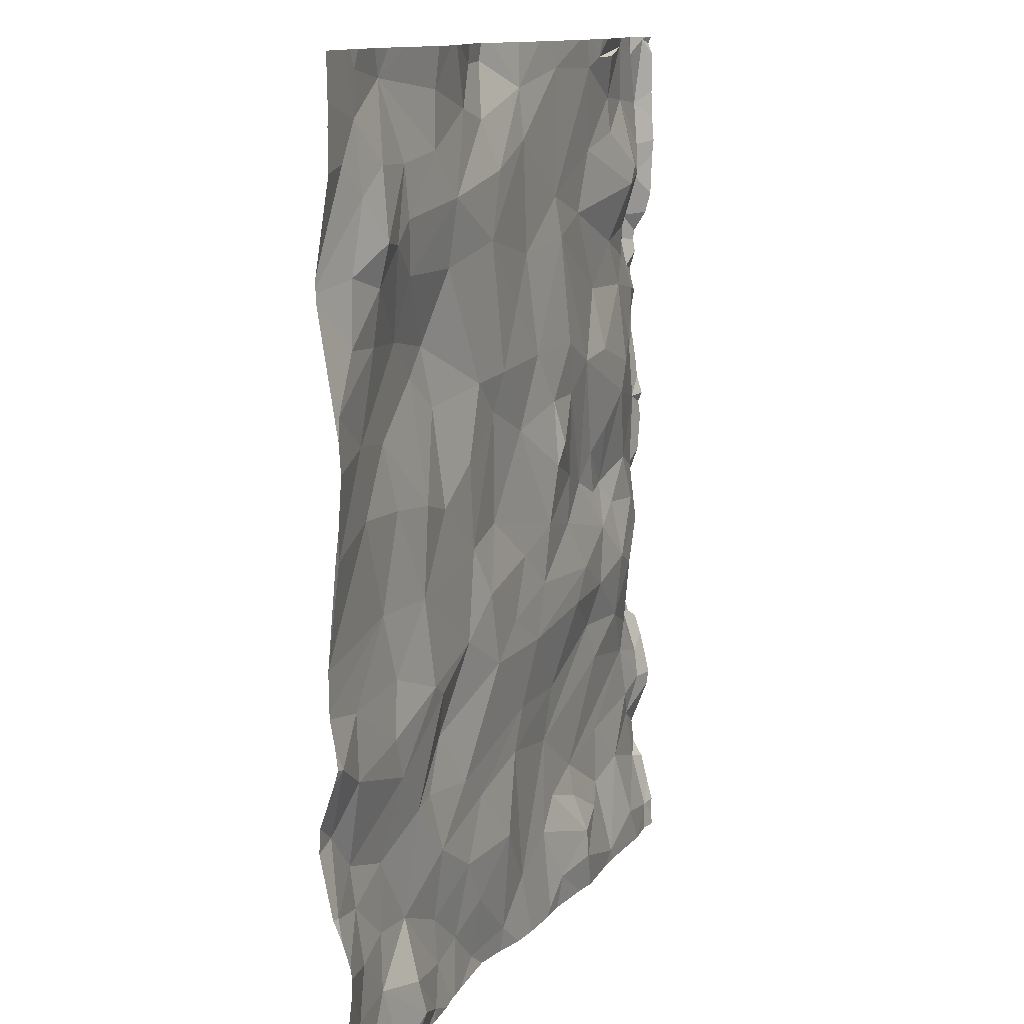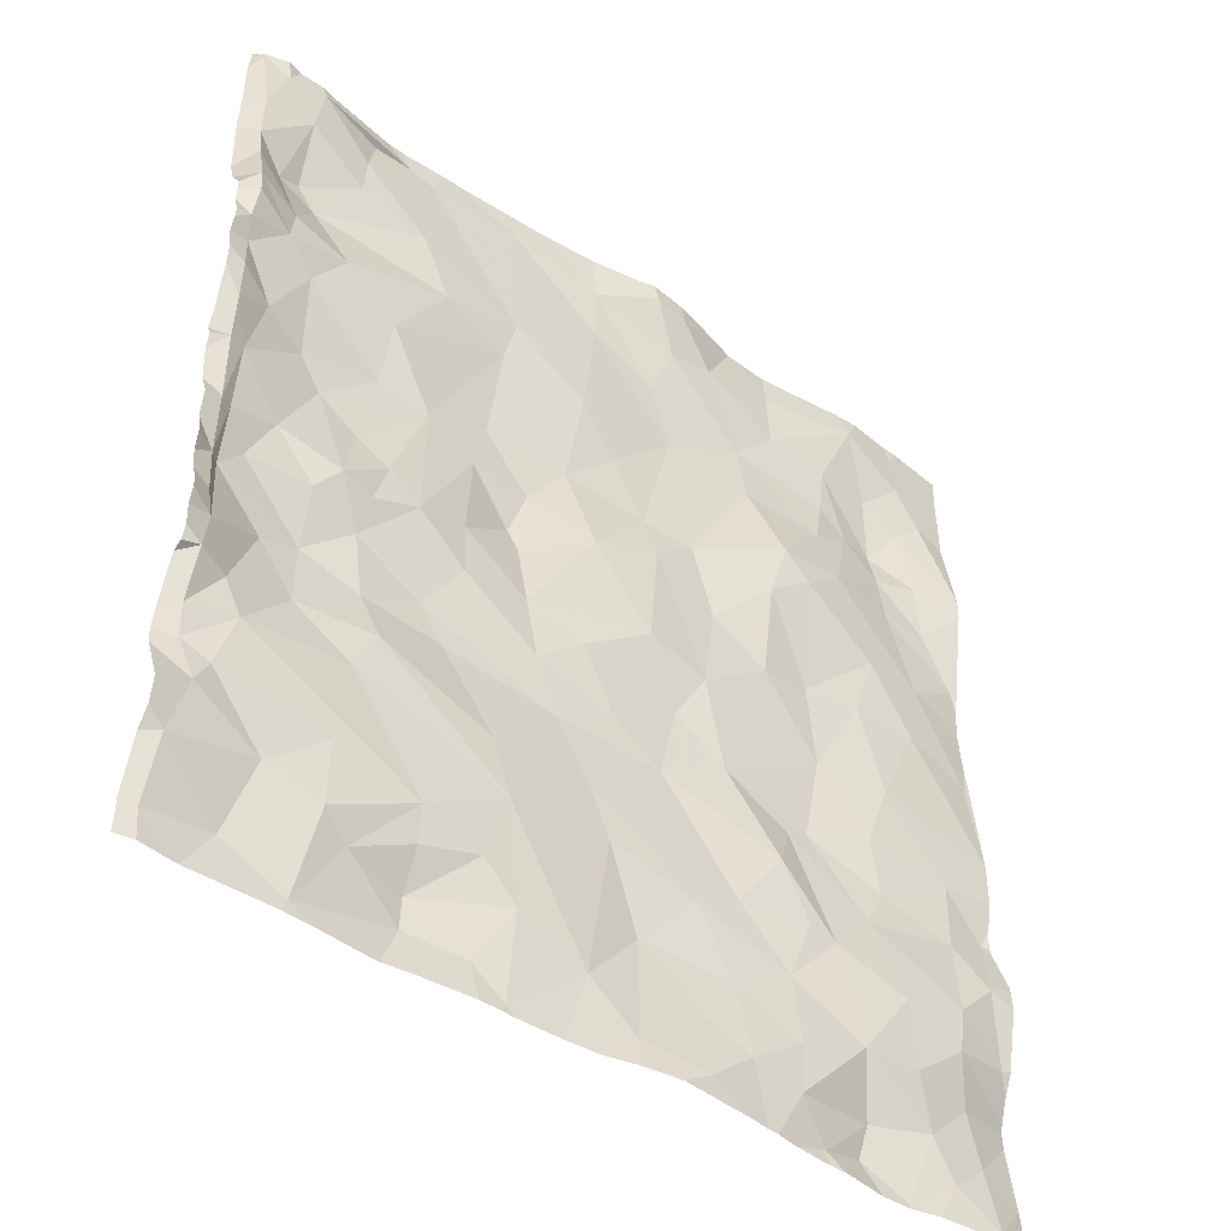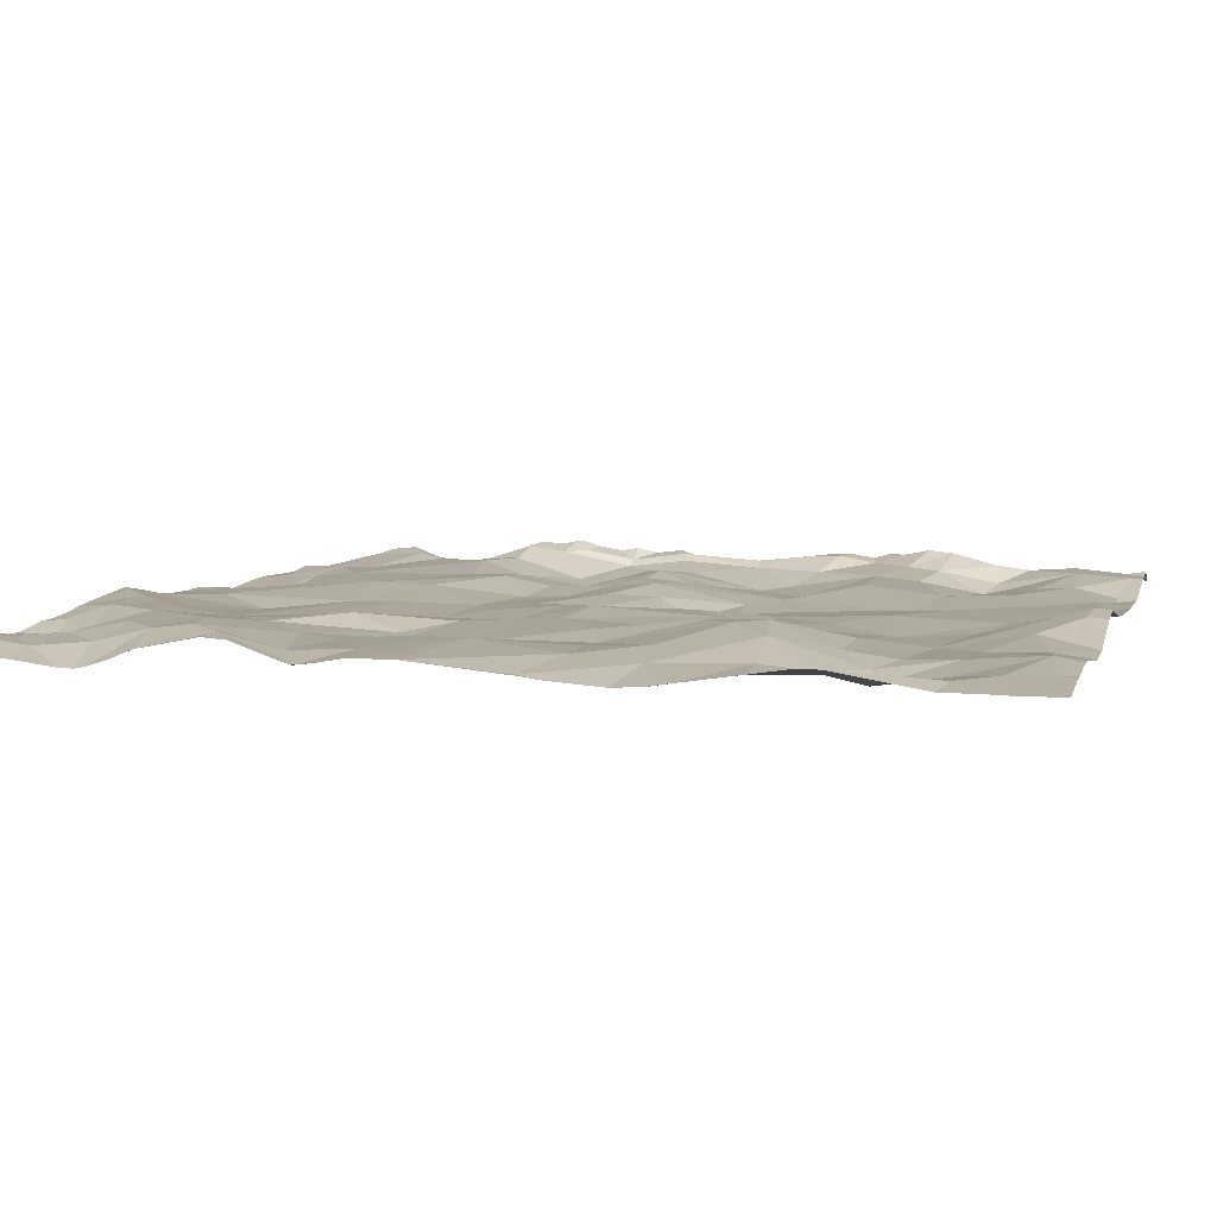
<metadata>
{"format":"obj","ext":"obj","renderer":"f3d","projection":"perspective","resolution":1024,"background":"white","views":[{"elev":12.1,"azim":111.2,"up":"+Y"},{"elev":-46.5,"azim":-38.8,"up":"+Y"},{"elev":7.3,"azim":105.5,"up":"+Z"}]}
</metadata>
<code>
v -20.35 -5.42 -2.176
v -15.73 -3.825 -2.055
v -16.32 -3.98 -2.053
v -15.81 -4.344 -1.952
v -19.02 -5.352 -2.213
v -18.69 -5.39 -2.149
v -19.02 -5.177 -2.201
v -19.6 -5.52 -2.176
v -19.84 -4.905 -2.117
v -19.96 -5.347 -2.197
v -18.69 -4.833 -2.076
v -18.57 -4.429 -2.054
v -19.04 -4.732 -2.062
v -17.8 -5.428 -2.075
v -19.9 -0.9169 -2.174
v -19.07 -1.048 -2.091
v -19.25 -0.6584 -2.095
v -16.88 -5.044 -1.997
v -17.19 -5.276 -2.001
v -16.88 -5.323 -2.017
v -20.25 -4.715 -2.06
v -20.34 -5.056 -2.083
v -20.16 -4.016 -2.064
v -20.06 -4.201 -2.075
v -19.78 -3.859 -2.129
v -16.48 -4.885 -1.983
v -17.76 -4.794 -2.133
v -17.41 -5.099 -2.076
v -16.87 -4.596 -2.057
v -15.67 -5.178 -2.073
v -19.53 -5.006 -2.082
v -19.37 -5.124 -2.131
v -19.32 -3.836 -2.084
v -19.45 -4.089 -2.095
v -16.93 -2.565 -2.059
v -17.35 -2.887 -2.067
v -16.57 -3.006 -2.084
v -16.21 -3.73 -2.06
v -15.75 -3.447 -2.034
v -16.66 -3.543 -2.108
v -17.22 -3.423 -2.086
v -16.8 -3.616 -2.1
v -16.69 -5.519 -2.083
v -17.44 -4.434 -2.076
v -17.22 -4.805 -2.082
v -17.61 -3.649 -2.123
v -18.26 -3.658 -2.131
v -18.06 -4.052 -2.102
v -15.76 -4.884 -2.056
v -15.82 -4.586 -1.983
v -16.16 -5.566 -2.104
v -15.88 -5.365 -2.059
v -20.16 -4.546 -2.084
v -19.53 -4.625 -2.073
v -15.48 -4.516 -2.039
v -18.5 -5.546 -2.132
v -17.27 -2.349 -2.077
v -19.16 -2.823 -2.079
v -19.34 -2.654 -2.094
v -19.43 -2.941 -2.083
v -17.26 -0.3142 -2.048
v -17.5 -0.07292 -1.981
v -17.54 -0.3881 -2.042
v -19.75 -3.067 -2.104
v -19.47 -3.177 -2.145
v -19.63 -2.906 -2.056
v -17.66 -2.113 -2.07
v -17.4 -1.904 -2.083
v -17.72 -1.879 -2.114
v -15.89 -2.426 -2.042
v -15.46 -2.551 -2.083
v -15.8 -2.012 -2.058
v -18.62 -0.1207 -2.104
v -19.21 -0.1346 -2.115
v -18.6 -0.9052 -2.111
v -20.13 -1.99 -2.091
v -19.92 -1.594 -2.084
v -20.32 -1.663 -2.045
v -16.92 -1.975 -1.989
v -16.82 -1.615 -1.963
v -19.75 -3.434 -2.188
v -19.41 -3.56 -2.149
v -18.06 -2.292 -2.088
v -17.73 -2.808 -2.045
v -17.51 -1.079 -2.127
v -16.99 -1.19 -2.066
v -16.4 -1.535 -1.988
v -15.97 -1.505 -2.062
v -15.99 -1.193 -2.095
v -16.28 -3.402 -2.038
v -20.15 -0.8547 -2.133
v -20.02 -0.7996 -2.159
v -20.04 -0.3666 -2.043
v -19.4 -1.567 -2.08
v -18.66 -1.16 -2.132
v -20.07 -1.216 -2.057
v -20.13 -3.105 -2.116
v -20.27 -3.28 -2.107
v -20.33 -0.885 -2.041
v -20.34 -0.6785 -2.065
v -19.52 -2.504 -2.137
v -19.65 -0.3388 -2.085
v -19.66 -0.5637 -2.102
v -20.23 -2.411 -2.088
v -19.99 -2.793 -2.105
v -19.74 -2.294 -2.177
v -15.63 -0.5257 -2.055
v -19.41 -1.964 -2.165
v -19.88 -2.11 -2.16
v -17.92 -3.46 -2.112
v -17.52 -3.197 -2.113
v -16.66 -1.772 -1.962
v -15.8 -0.7041 -2.088
v -15.8 -0.3045 -2.047
v -16.04 -0.5541 -2.097
v -16.41 -0.8675 -2.082
v -16.21 -0.9858 -2.104
v -16.39 -0.5683 -2.066
v -15.68 -1.481 -2.072
v -17.65 -0.6817 -2.116
v -18.06 -0.5265 -2.106
v -16.2 -0.1139 -2.002
v -16.8 -0.1911 -2.073
v -20.3 -3.734 -2.027
v -19.97 -3.532 -2.166
v -17.96 -4.314 -2.094
v -18.66 -4.09 -2.074
v -20.34 -4.268 -2.092
v -18.48 -5.021 -2.09
v -20.32 -4.453 -2.12
v -15.63 -5.552 -2.024
v -16.43 -5.426 -2.137
v -16.39 -5.222 -2.106
v -17.44 -5.495 -2.002
v -16.02 -5.142 -2.049
v -18.08 -5.181 -2.096
v -19.02 -4.937 -2.104
v -18.39 -3.324 -2.128
v -18.45 -2.166 -2.164
v -18.73 -1.835 -2.168
v -18.81 -2.172 -2.149
v -16.75 -4.222 -2.029
v -17.18 -4.272 -2.075
v -19.06 -3.367 -2.169
v -15.47 -3.673 -2.085
v -15.58 -4.102 -1.955
v -16.92 -3.92 -2.018
v -18.93 -3.578 -2.159
v -16.18 -4.451 -1.968
v -16.58 -4.262 -2.032
v -16.12 -4.842 -1.994
v -18.12 -3.092 -2.099
v -18.45 -2.962 -2.14
v -18.85 -3.032 -2.116
v -16.62 -2.48 -2.088
v -16.15 -3.01 -2.018
v -18.49 -2.58 -2.18
v -20.1 -1.417 -2.039
v -20.34 -1.165 -1.971
v -20.34 -1.322 -1.956
v -19.71 -1.286 -2.084
v -16.77 -0.5188 -2.081
v -16.47 -1.179 -2.055
v -19.98 -0.01888 -2.056
v -19.11 -2.001 -2.149
v -18.23 -1.846 -2.138
v -16.28 -2.443 -2.056
v -16.17 -2.051 -2.019
v -17.91 -1.514 -2.12
v -15.47 -1.79 -2.095
v -17.02 -0.7952 -2.108
v -18.54 -2.446 -2.207
v -18.14 -1.218 -2.095
v -15.98 -0.9516 -2.152
v -15.71 -1.111 -2.066
v -18.86 -2.713 -2.124
v -17.71 -0.06042 -1.961
v -18.08 -0.2248 -2.069
v -19.36 -0.07117 -2.131
v -20.27 -2.901 -2.061
v -20.34 -0.3998 -2.044
v -20.34 -2.925 -2.023
v -20.33 -2.14 -2.021
v -20.32 -3.269 -2.068
v -20.34 -3.98 -2
v -20.35 -1.513 -1.996
v -20.33 -3.582 -2.018
v -20.33 -2.426 -2.053
v -20.34 -1.898 -2.007
v -19.59 -0.07117 -2.136
v -20.21 -0.06981 -2.056
v -15.82 -0.05828 -2.04
v -20.38 0.02574 -2.086
v -20.44 -1.017 -2.136
v -20.44 -3.528 -2.001
v -20.44 -2.577 -2.079
v -20.44 -2.166 -2.039
v -20.44 -1.148 -2.101
v -20.44 -0.08044 -2.14
v -20.44 -5.25 -2.162
v -20.44 -5.577 -2.204
v -20.44 -5.083 -2.121
v -20.44 -2.965 -2.011
v -20.44 -3.133 -2.032
v -20.44 -3.682 -1.969
v -20.44 -1.537 -1.992
v -20.44 -4.168 -2.101
v -20.44 -0.001996 -2.109
v -20.44 -2.818 -2.063
v -20.44 -0.5111 -2.144
v -20.44 -4.977 -2.058
v -20.44 -4.825 -2.041
v -20.44 -3.781 -1.991
v -20.44 -0.3295 -2.136
v -20.44 -4.355 -2.147
v -20.44 -4.446 -2.164
v -20.44 -1.424 -2.029
v -20.44 -1.866 -2.003
v -20.44 -0.7551 -2.146
v -20.44 -0.6538 -2.155
v -20.44 -2.477 -2.064
v -20.44 -4.007 -2.006
v -20.44 -1.691 -2.025
v -20.44 -5.398 -2.202
v -20.44 -1.985 -2.01
v -20.44 -3.267 -2.005
v -20.44 -2.416 -2.09
v -20.44 -1.342 -2.014
v -20.44 -5.494 -2.198
v -20.44 -4.535 -2.152
v -20.44 -1.278 -2.02
v -20.44 -3.379 -2.023
v -20.44 -3.614 -1.971
v -20.44 -4.037 -2.059
v -20.44 -1.601 -2
v -20.44 -1.816 -2.006
v -20.44 -2.301 -2.054
v -20.44 -3.926 -1.98
v -17.2 0.04154 -2.057
v -16.27 0.04154 -2.032
v -16.12 0.04154 -2.02
v -15.87 0.04154 -2.043
v -15.77 0.04154 -2.043
v -15.7 0.04154 -2.049
v -18.12 0.04154 -2.053
v -17.73 0.04154 -1.968
v -20.44 0.04154 -2.127
v -17.83 0.04154 -1.997
v -19.2 0.04154 -2.125
v -19.02 0.04154 -2.119
v -15.42 0.04154 -2.075
v -20.39 0.04154 -2.102
v -19.15 0.04154 -2.122
v -18.56 0.04154 -2.094
v -16.79 0.04154 -2.102
v -16.43 0.04154 -2.053
v -20.24 0.04154 -2.041
v -20.15 0.04154 -2.062
v -16.98 0.04154 -2.094
v -20.37 0.04154 -2.081
v -18.39 0.04154 -2.082
v -19.41 0.04154 -2.137
v -19.52 0.04154 -2.133
v -17.5 0.04154 -1.99
v -17.64 0.04154 -1.977
v -20 0.04154 -2.06
v -17.06 0.04154 -2.092
v -19.88 0.04154 -2.083
v -15.42 -3.131 -2.031
v -15.42 -3.351 -2.033
v -15.42 -1.446 -2.035
v -15.42 -0.5594 -2.077
v -15.42 -1.163 -1.995
v -15.42 -3.665 -2.078
v -15.42 -2.085 -2.122
v -15.42 -1.129 -1.995
v -15.42 -1.075 -1.996
v -15.42 -3.132 -2.031
v -15.42 -0.2085 -2.079
v -15.42 -3.54 -2.062
v -15.42 -1.906 -2.109
v -15.42 -5.234 -2.101
v -15.42 -1.207 -1.997
v -15.42 -0.3326 -2.076
v -15.42 -4.626 -2.088
v -15.42 -2.541 -2.082
v -15.42 -3.121 -2.032
v -15.42 -2.392 -2.101
v -15.42 0.0413 -2.075
v -15.42 -2.568 -2.081
v -15.42 -4.426 -2.019
v -15.42 -4.497 -2.033
v -15.42 -4.817 -2.142
v -15.42 -4.758 -2.131
v -15.42 -1.829 -2.095
v -15.42 0.04154 -2.075
v -15.42 -4.14 -1.96
v -15.42 -1.784 -2.089
v -15.42 -3.998 -1.968
v -15.42 -3.759 -2.049
v -15.42 -5.302 -2.092
v -15.42 -3.389 -2.034
v -15.42 -4.905 -2.14
v -16.15 -5.594 -2.1
v -15.99 -5.594 -2.06
v -17.19 -5.594 -2.037
v -18.64 -5.594 -2.131
v -18.51 -5.594 -2.128
v -19.63 -5.594 -2.175
v -17.01 -5.594 -2.051
v -17.07 -5.594 -2.049
v -16.32 -5.594 -2.109
v -15.7 -5.594 -2.029
v -18.98 -5.594 -2.169
v -18 -5.594 -2.1
v -15.63 -5.594 -2.026
v -19.12 -5.594 -2.194
v -17.81 -5.594 -2.052
v -16.89 -5.594 -2.069
v -20.43 -5.594 -2.204
v -15.42 -5.594 -2.068
v -18.19 -5.594 -2.119
v -20.12 -5.594 -2.2
v -18.45 -5.594 -2.132
v -17.59 -5.594 -2.013
v -20.12 -5.594 -2.2
v -20.1 -5.594 -2.199
v -20.33 -5.594 -2.183
v -16.67 -5.594 -2.082
v -20.44 -5.594 -2.206
v -15.43 -5.594 -2.066
v -16.57 -5.594 -2.078
v -19.46 -5.594 -2.178
v -15.46 -5.594 -2.061
g obj_0
f 43 319 329
f 43 329 332
f 43 332 132
f 332 312 132
f 132 312 51
f 135 132 51
f 312 304 51
f 51 304 52
f 51 52 135
f 30 135 52
f 304 305 52
f 131 52 305
f 52 131 30
f 282 30 131
f 303 30 282
f 131 316 334
f 301 131 331
f 282 131 301
f 316 131 313
f 305 313 131
f 331 131 334
f 331 321 301
f 71 70 269
f 70 71 72
f 71 288 72
f 290 71 287
f 286 71 290
f 269 287 71
f 288 71 286
f 156 278 70
f 70 167 156
f 168 70 72
f 168 167 70
f 278 269 70
f 87 168 72
f 88 72 170
f 88 87 72
f 288 275 72
f 281 170 72
f 281 72 275
f 39 302 156
f 39 156 90
f 37 156 167
f 156 37 90
f 278 156 270
f 302 270 156
f 167 155 37
f 155 167 168
f 168 87 112
f 168 112 155
f 87 88 89
f 112 87 80
f 117 87 89
f 80 87 163
f 163 87 117
f 170 119 88
f 88 119 89
f 295 170 281
f 298 170 295
f 271 170 298
f 283 119 170
f 283 170 271
f 2 145 39
f 90 38 39
f 38 2 39
f 302 39 145
f 38 90 40
f 37 40 90
f 37 155 35
f 37 41 40
f 35 36 37
f 36 41 37
f 35 155 79
f 112 79 155
f 80 79 112
f 119 175 89
f 89 174 117
f 175 174 89
f 68 79 80
f 163 86 80
f 86 68 80
f 163 117 116
f 118 117 174
f 116 117 118
f 86 163 171
f 171 163 116
f 273 175 119
f 273 119 283
f 145 2 146
f 4 146 2
f 3 2 38
f 2 3 4
f 145 274 280
f 146 299 145
f 274 145 300
f 302 145 280
f 299 300 145
f 3 38 40
f 40 42 3
f 40 41 42
f 35 79 57
f 57 36 35
f 111 41 36
f 147 42 41
f 41 111 46
f 46 147 41
f 67 36 57
f 111 36 84
f 67 84 36
f 79 68 57
f 113 175 273
f 174 175 113
f 115 118 174
f 115 174 113
f 67 57 68
f 86 69 68
f 67 68 69
f 86 171 85
f 85 69 86
f 118 162 116
f 116 162 171
f 115 122 118
f 118 122 162
f 120 85 171
f 61 171 162
f 171 63 120
f 63 171 61
f 146 297 299
f 55 291 146
f 55 146 4
f 291 297 146
f 4 50 55
f 149 50 4
f 3 149 4
f 3 42 150
f 149 3 150
f 150 42 147
f 111 84 152
f 110 46 111
f 111 152 110
f 147 142 150
f 46 143 147
f 142 147 143
f 46 110 47
f 48 143 46
f 46 47 48
f 67 83 84
f 69 83 67
f 153 152 84
f 153 84 83
f 107 114 113
f 113 114 115
f 273 276 113
f 277 107 113
f 277 113 276
f 114 122 115
f 169 69 85
f 166 83 69
f 69 169 166
f 120 121 85
f 85 173 169
f 85 121 173
f 162 122 123
f 162 123 61
f 122 114 192
f 255 123 122
f 241 122 192
f 255 122 256
f 240 122 241
f 256 122 240
f 178 121 120
f 63 178 120
f 61 62 63
f 123 259 61
f 62 61 267
f 259 267 61
f 63 177 178
f 177 63 62
f 55 292 291
f 292 55 285
f 285 55 50
f 49 293 50
f 151 50 149
f 50 151 49
f 285 50 294
f 293 294 50
f 26 151 149
f 149 150 26
f 150 29 26
f 29 150 142
f 152 153 138
f 138 110 152
f 138 47 110
f 142 143 29
f 143 48 44
f 143 44 29
f 127 48 47
f 47 138 144
f 127 47 148
f 148 47 144
f 48 126 44
f 126 48 127
f 157 153 83
f 139 83 166
f 139 157 83
f 138 153 154
f 176 153 157
f 176 154 153
f 272 107 277
f 284 107 272
f 279 114 107
f 279 107 284
f 114 279 251
f 251 244 114
f 243 114 244
f 243 192 114
f 166 169 173
f 140 139 166
f 166 173 95
f 140 166 95
f 121 75 173
f 178 73 121
f 75 121 73
f 95 173 75
f 259 123 255
f 192 243 242
f 241 192 242
f 73 178 261
f 178 177 246
f 178 245 261
f 246 248 178
f 245 178 248
f 267 239 62
f 177 62 265
f 264 62 239
f 62 264 265
f 265 246 177
f 151 135 49
f 30 49 135
f 293 49 30
f 135 151 26
f 26 133 135
f 26 29 18
f 133 26 20
f 18 20 26
f 45 18 29
f 44 45 29
f 138 154 144
f 126 27 44
f 45 44 27
f 126 127 12
f 148 33 127
f 12 127 33
f 65 144 154
f 148 144 82
f 82 144 65
f 82 33 148
f 126 136 27
f 136 126 12
f 172 176 157
f 139 172 157
f 139 140 141
f 141 172 139
f 176 58 154
f 154 58 65
f 172 141 176
f 58 176 141
f 279 289 251
f 296 251 289
f 95 165 140
f 141 140 165
f 16 95 75
f 94 95 16
f 94 165 95
f 73 74 75
f 17 75 74
f 16 75 17
f 261 254 73
f 74 73 250
f 250 73 254
f 132 135 133
f 293 30 303
f 133 20 43
f 43 132 133
f 18 19 20
f 19 18 45
f 20 19 311
f 319 43 20
f 319 20 310
f 311 310 20
f 19 45 28
f 28 45 27
f 136 14 27
f 27 14 28
f 136 12 129
f 12 33 34
f 11 129 12
f 12 34 13
f 11 12 13
f 33 82 25
f 33 25 34
f 58 60 65
f 81 82 65
f 60 66 65
f 81 65 64
f 64 65 66
f 25 82 81
f 136 322 14
f 129 56 136
f 322 136 56
f 58 141 165
f 58 165 59
f 58 59 60
f 108 165 94
f 165 101 59
f 108 106 165
f 165 106 101
f 15 16 17
f 161 94 16
f 161 16 15
f 94 161 77
f 77 108 94
f 250 253 74
f 74 102 17
f 179 74 253
f 74 179 102
f 103 17 102
f 17 103 15
f 19 28 134
f 311 19 134
f 14 134 28
f 322 315 14
f 325 134 14
f 325 14 318
f 318 14 315
f 56 129 6
f 7 129 11
f 7 6 129
f 34 24 13
f 34 25 24
f 11 13 137
f 137 7 11
f 13 24 54
f 13 32 137
f 13 54 31
f 13 31 32
f 81 125 25
f 23 25 125
f 23 24 25
f 66 60 59
f 81 64 97
f 81 97 98
f 98 125 81
f 59 101 66
f 64 66 105
f 106 66 101
f 66 106 105
f 105 97 64
f 6 307 56
f 322 56 324
f 324 56 308
f 307 308 56
f 108 77 109
f 108 109 106
f 106 109 104
f 104 105 106
f 103 92 15
f 161 15 96
f 91 15 92
f 91 96 15
f 158 77 161
f 96 158 161
f 78 77 158
f 76 109 77
f 76 77 78
f 253 249 179
f 179 190 102
f 102 93 103
f 164 102 190
f 93 102 164
f 262 179 249
f 179 164 190
f 263 179 262
f 179 263 164
f 93 92 103
f 311 134 306
f 306 134 325
f 5 6 7
f 6 314 307
f 314 6 5
f 32 7 137
f 5 7 32
f 53 54 24
f 23 128 24
f 130 53 24
f 24 128 130
f 9 31 54
f 9 54 53
f 32 8 5
f 31 8 32
f 9 8 31
f 98 124 125
f 23 125 124
f 124 185 23
f 128 23 185
f 105 180 97
f 97 180 98
f 184 98 180
f 124 98 184
f 104 180 105
f 104 109 76
f 104 182 180
f 104 76 183
f 182 104 188
f 188 104 183
f 91 92 93
f 159 158 96
f 99 96 91
f 159 96 99
f 91 93 100
f 100 99 91
f 186 78 158
f 158 159 160
f 186 158 160
f 189 76 78
f 223 78 186
f 189 78 223
f 183 76 189
f 93 164 181
f 100 93 181
f 263 268 164
f 164 191 181
f 266 164 268
f 191 164 266
f 5 8 333
f 314 5 317
f 333 317 5
f 9 53 21
f 130 21 53
f 128 185 234
f 216 130 128
f 234 207 128
f 216 128 215
f 215 128 207
f 21 130 216
f 8 9 10
f 9 21 22
f 9 22 10
f 8 309 333
f 8 327 309
f 10 323 8
f 323 327 8
f 184 187 124
f 185 124 213
f 124 187 233
f 213 124 205
f 233 205 124
f 213 238 185
f 234 185 222
f 222 185 238
f 184 180 182
f 182 203 184
f 187 184 232
f 203 204 184
f 232 184 226
f 226 184 204
f 209 182 188
f 203 182 209
f 225 183 189
f 188 183 197
f 197 183 225
f 209 188 196
f 197 237 188
f 196 188 221
f 227 188 237
f 221 188 227
f 198 159 99
f 228 160 159
f 231 159 198
f 228 159 231
f 99 100 220
f 198 99 194
f 220 219 99
f 194 99 219
f 100 181 210
f 210 220 100
f 223 186 235
f 186 160 228
f 235 186 206
f 228 217 186
f 206 186 217
f 223 236 189
f 225 189 218
f 189 236 218
f 181 191 193
f 210 181 214
f 214 181 193
f 193 191 257
f 266 258 191
f 191 258 257
f 211 22 21
f 216 230 21
f 211 21 212
f 212 21 230
f 22 1 10
f 323 10 1
f 202 22 211
f 22 202 1
f 232 195 187
f 233 187 195
f 257 260 193
f 214 193 199
f 252 193 260
f 199 193 208
f 208 193 252
f 202 200 1
f 1 201 320
f 224 1 200
f 201 1 229
f 229 1 224
f 323 1 326
f 326 1 328
f 320 328 1
f 252 247 208
f 201 330 320

</code>
